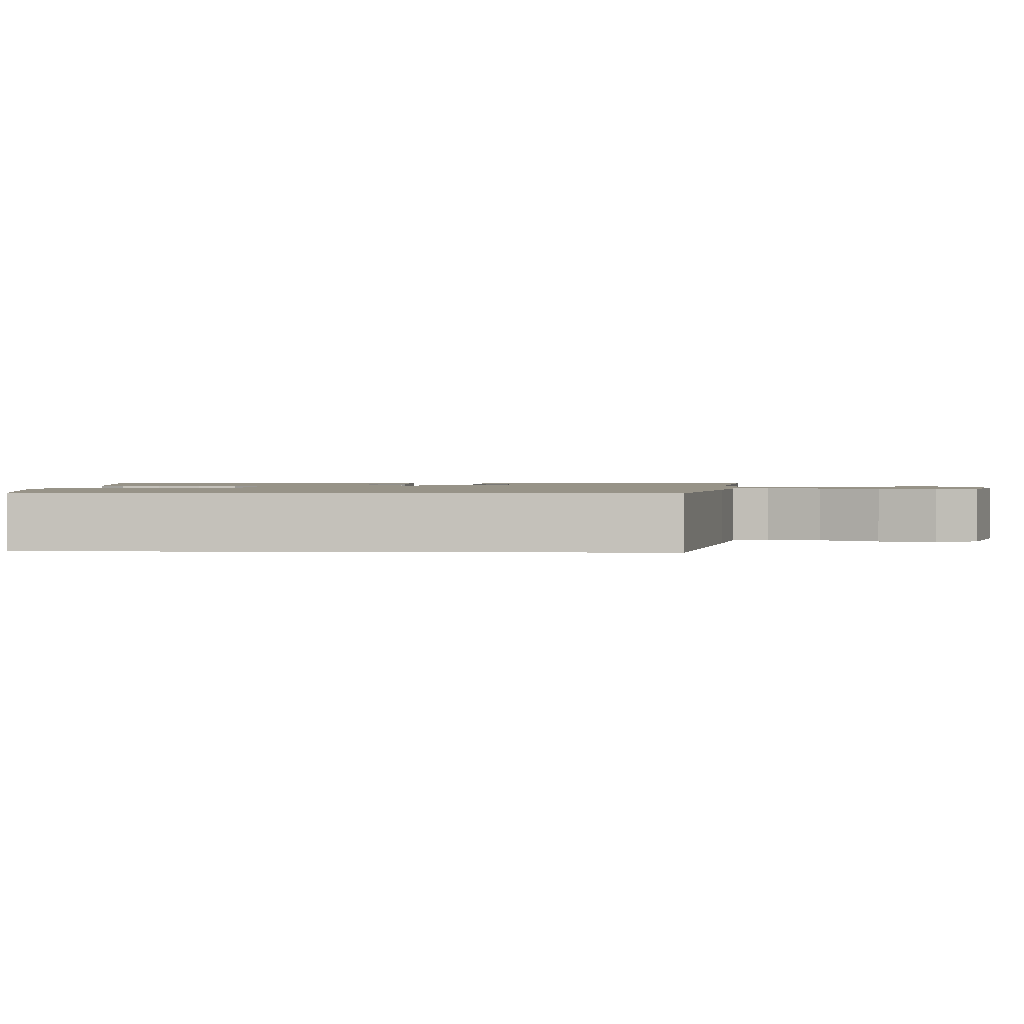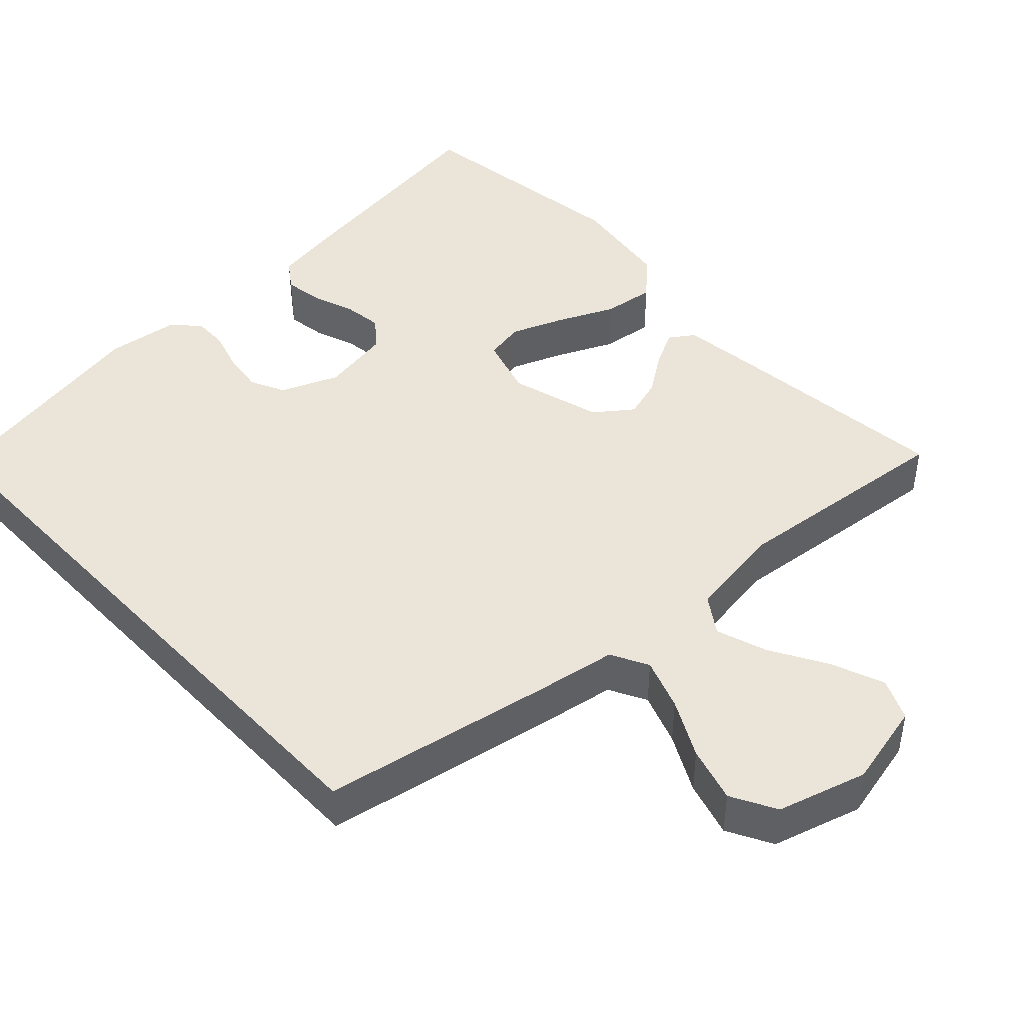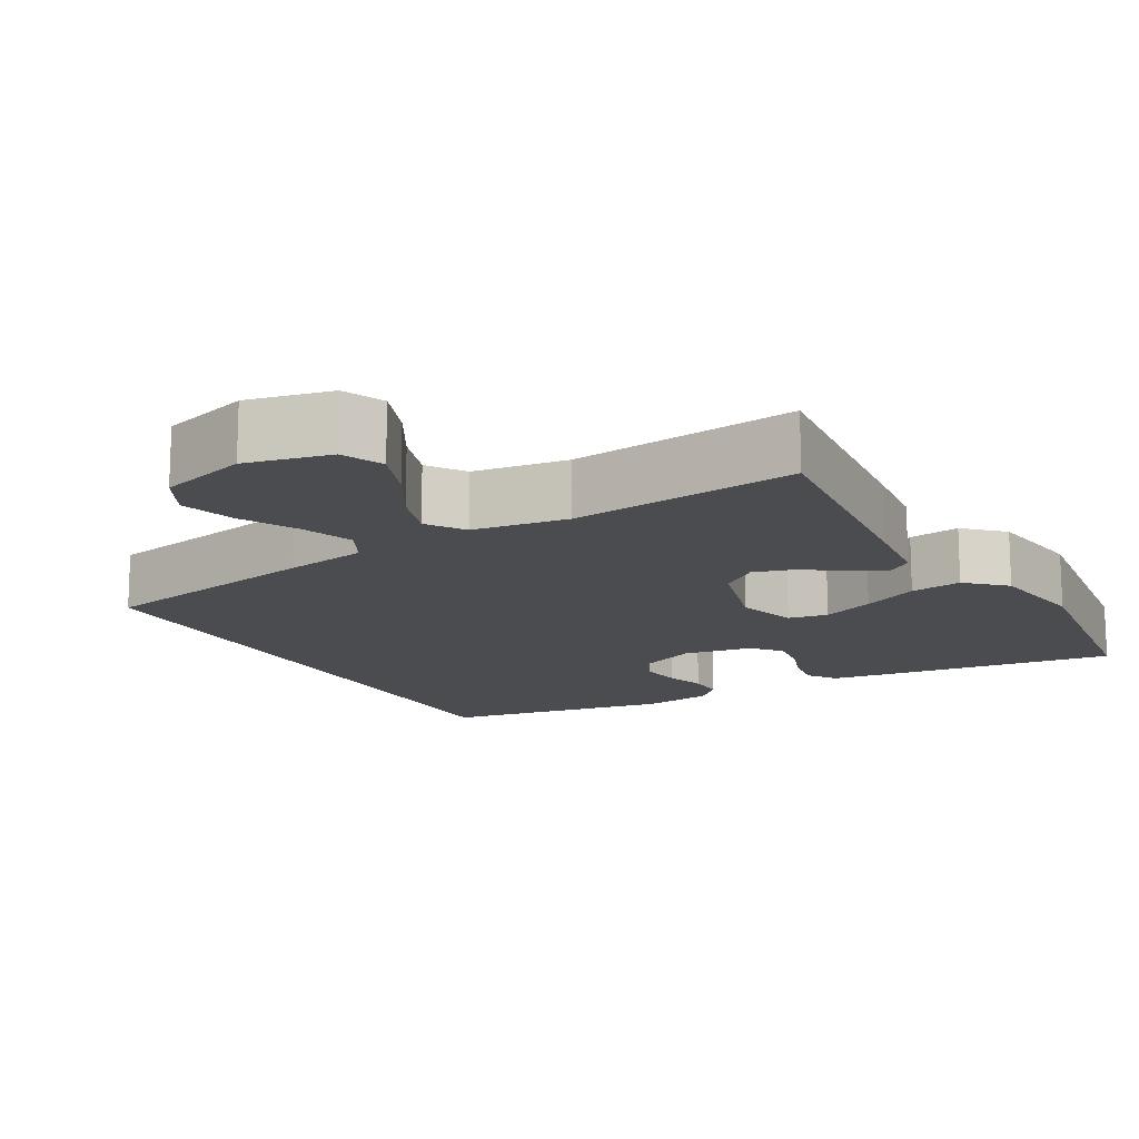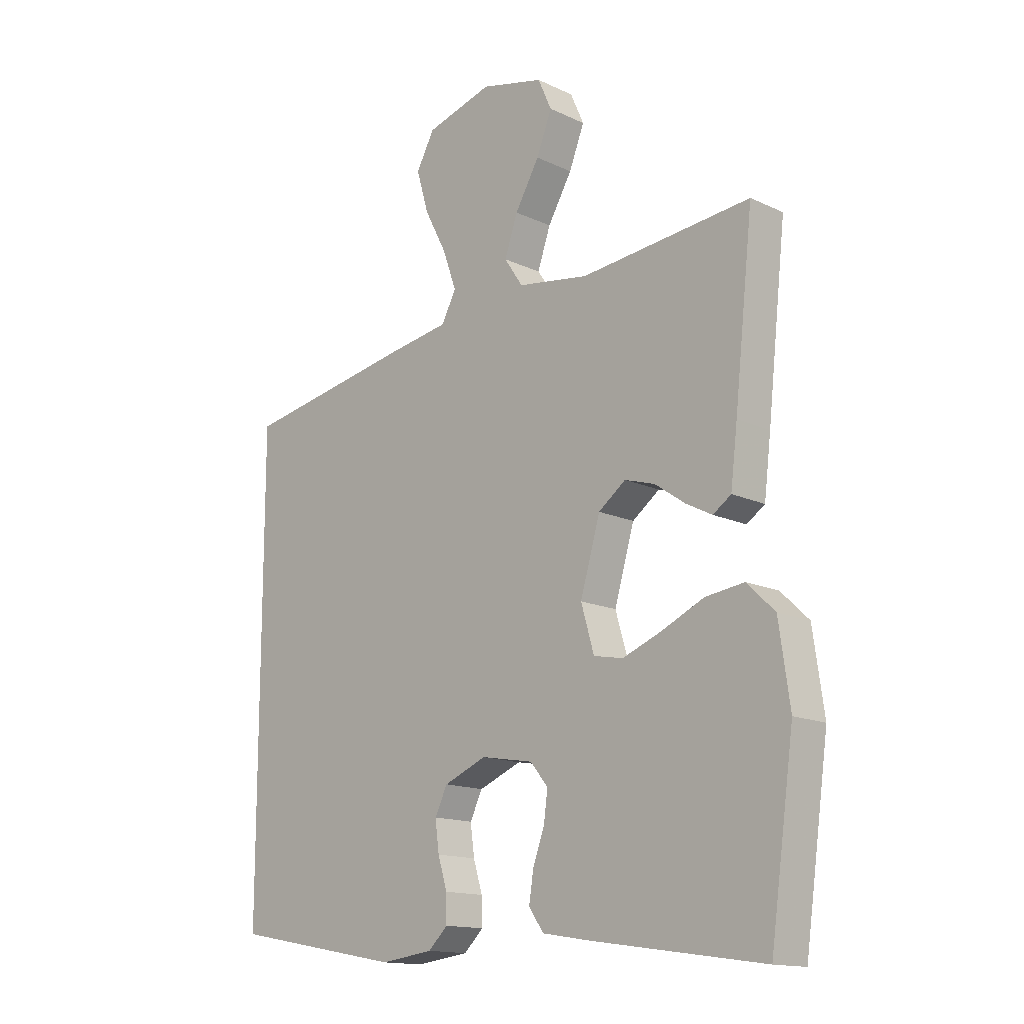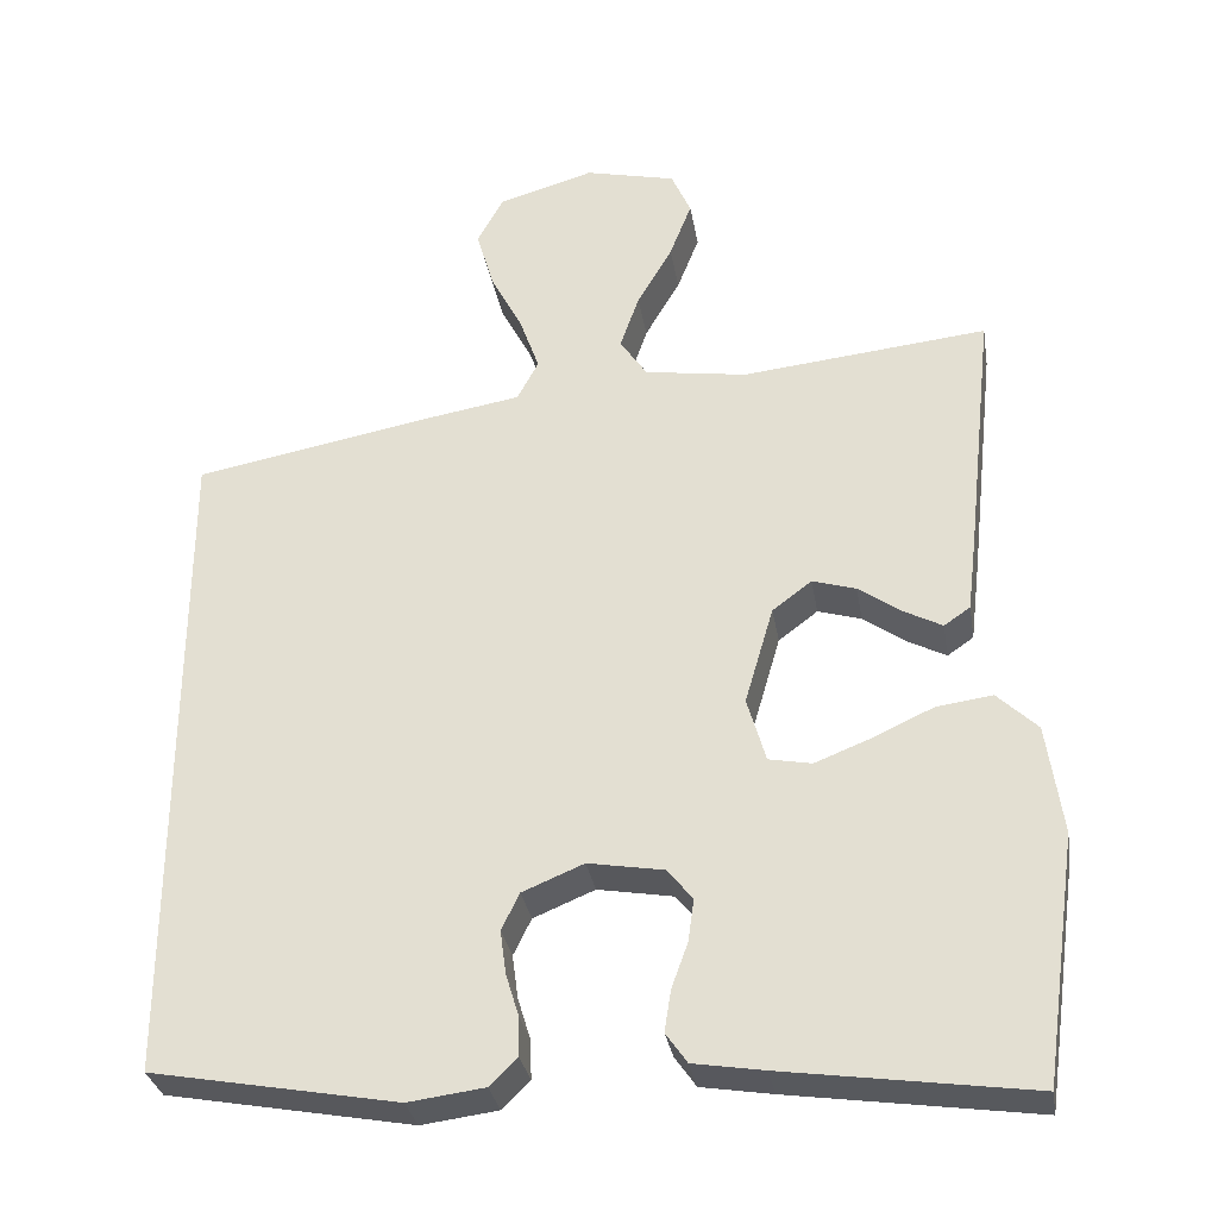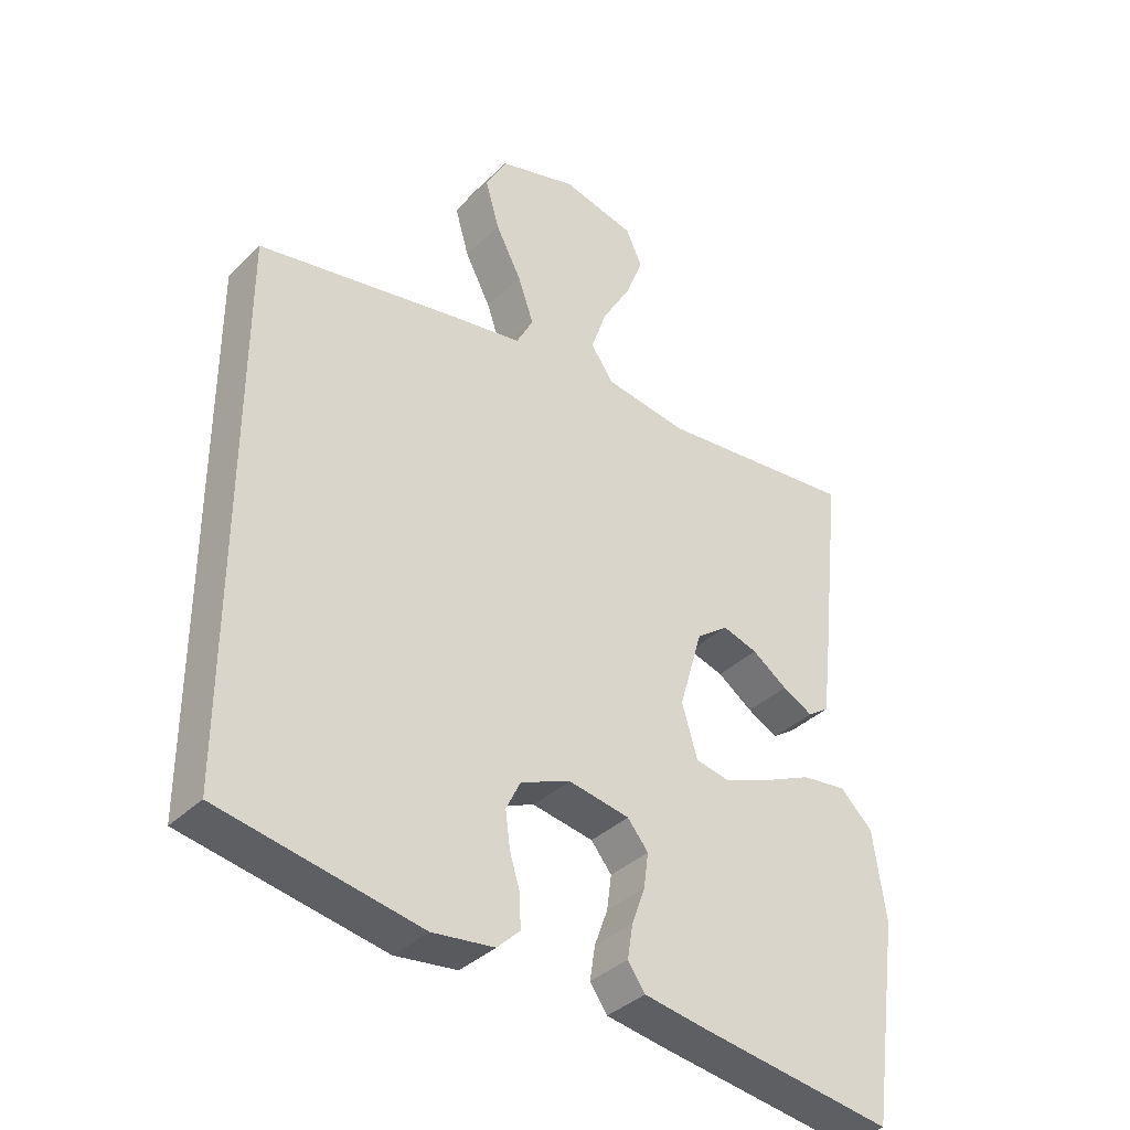
<metadata>
{"format":"obj","ext":"obj","renderer":"f3d","projection":"perspective","resolution":1024,"background":"white","views":[{"elev":1.4,"azim":-86.8,"up":"+Y"},{"elev":44.8,"azim":-43.1,"up":"+Y"},{"elev":-14.9,"azim":30.0,"up":"+Y"},{"elev":-14.7,"azim":44.6,"up":"+Z"},{"elev":-31.5,"azim":9.5,"up":"+Z"},{"elev":-36.9,"azim":-39.1,"up":"+Z"}]}
</metadata>
<code>
v 0.5 0.07 -0.5
v 0.2 0.07 -0.457
v 0.114 0.07 -0.443
v 0.088 0.07 -0.406
v 0.096 0.07 -0.355
v 0.116 0.07 -0.3
v 0.123 0.07 -0.248
v 0.092 0.07 -0.21
v 0 0.07 -0.194
v -0.075 0.07 -0.225
v -0.097 0.07 -0.27
v -0.09 0.07 -0.323
v -0.074 0.07 -0.376
v -0.073 0.07 -0.423
v -0.107 0.07 -0.456
v -0.2 0.07 -0.468
v -0.5 0.07 -0.413
v -0.5 0.07 0.396
v -0.2 0.07 0.451
v -0.091 0.07 0.469
v -0.065 0.07 0.518
v -0.089 0.07 0.586
v -0.128 0.07 0.661
v -0.149 0.07 0.734
v -0.117 0.07 0.793
v 0 0.07 0.827
v 0.111 0.07 0.801
v 0.135 0.07 0.747
v 0.108 0.07 0.678
v 0.065 0.07 0.604
v 0.042 0.07 0.537
v 0.075 0.07 0.488
v 0.2 0.07 0.469
v 0.5 0.07 0.5
v 0.467 0.07 0.2
v 0.455 0.07 0.101
v 0.423 0.07 0.079
v 0.377 0.07 0.103
v 0.324 0.07 0.14
v 0.271 0.07 0.156
v 0.223 0.07 0.12
v 0.188 0.07 0
v 0.211 0.07 -0.079
v 0.263 0.07 -0.089
v 0.332 0.07 -0.062
v 0.406 0.07 -0.028
v 0.474 0.07 -0.019
v 0.523 0.07 -0.066
v 0.542 0.07 -0.2
v 0.5 0 -0.5
v 0.2 0 -0.457
v 0.114 0 -0.443
v 0.088 0 -0.406
v 0.096 0 -0.355
v 0.116 0 -0.3
v 0.123 0 -0.248
v 0.092 0 -0.21
v 0 0 -0.194
v -0.075 0 -0.225
v -0.097 0 -0.27
v -0.09 0 -0.323
v -0.074 0 -0.376
v -0.073 0 -0.423
v -0.107 0 -0.456
v -0.2 0 -0.468
v -0.5 0 -0.413
v -0.5 0 0.396
v -0.2 0 0.451
v -0.091 0 0.469
v -0.065 0 0.518
v -0.089 0 0.586
v -0.128 0 0.661
v -0.149 0 0.734
v -0.117 0 0.793
v 0 0 0.827
v 0.111 0 0.801
v 0.135 0 0.747
v 0.108 0 0.678
v 0.065 0 0.604
v 0.042 0 0.537
v 0.075 0 0.488
v 0.2 0 0.469
v 0.5 0 0.5
v 0.467 0 0.2
v 0.455 0 0.101
v 0.423 0 0.079
v 0.377 0 0.103
v 0.324 0 0.14
v 0.271 0 0.156
v 0.223 0 0.12
v 0.188 0 0
v 0.211 0 -0.079
v 0.263 0 -0.089
v 0.332 0 -0.062
v 0.406 0 -0.028
v 0.474 0 -0.019
v 0.523 0 -0.066
v 0.542 0 -0.2
f 45 46 47 48
f 44 45 48 49
f 43 44 49 1
f 36 37 38 39
f 36 39 40
f 33 34 35 36
f 32 33 36 40
f 31 32 40 41
f 27 28 29 30
f 27 30 31
f 26 27 31
f 25 26 31
f 22 23 24 25
f 21 22 25 31
f 20 21 31 41
f 12 13 14 15
f 11 12 15 16
f 10 11 16 17
f 3 4 5 6
f 3 6 7
f 43 1 2 3
f 42 43 3 7
f 20 41 42
f 10 17 18 19
f 9 10 19 20
f 8 9 20 42
f 7 8 42
f 97 96 95 94
f 98 97 94 93
f 50 98 93 92
f 88 87 86 85
f 89 88 85
f 85 84 83 82
f 89 85 82 81
f 90 89 81 80
f 79 78 77 76
f 80 79 76
f 80 76 75
f 80 75 74
f 74 73 72 71
f 80 74 71 70
f 90 80 70 69
f 64 63 62 61
f 65 64 61 60
f 66 65 60 59
f 55 54 53 52
f 56 55 52
f 52 51 50 92
f 56 52 92 91
f 91 90 69
f 68 67 66 59
f 69 68 59 58
f 91 69 58 57
f 91 57 56
f 1 50 51 2
f 2 51 52 3
f 3 52 53 4
f 4 53 54 5
f 5 54 55 6
f 6 55 56 7
f 7 56 57 8
f 8 57 58 9
f 9 58 59 10
f 10 59 60 11
f 11 60 61 12
f 12 61 62 13
f 13 62 63 14
f 14 63 64 15
f 15 64 65 16
f 16 65 66 17
f 17 66 67 18
f 18 67 68 19
f 19 68 69 20
f 20 69 70 21
f 21 70 71 22
f 22 71 72 23
f 23 72 73 24
f 24 73 74 25
f 25 74 75 26
f 26 75 76 27
f 27 76 77 28
f 28 77 78 29
f 29 78 79 30
f 30 79 80 31
f 31 80 81 32
f 32 81 82 33
f 33 82 83 34
f 34 83 84 35
f 35 84 85 36
f 36 85 86 37
f 37 86 87 38
f 38 87 88 39
f 39 88 89 40
f 40 89 90 41
f 41 90 91 42
f 42 91 92 43
f 43 92 93 44
f 44 93 94 45
f 45 94 95 46
f 46 95 96 47
f 47 96 97 48
f 48 97 98 49
f 49 98 50 1

</code>
